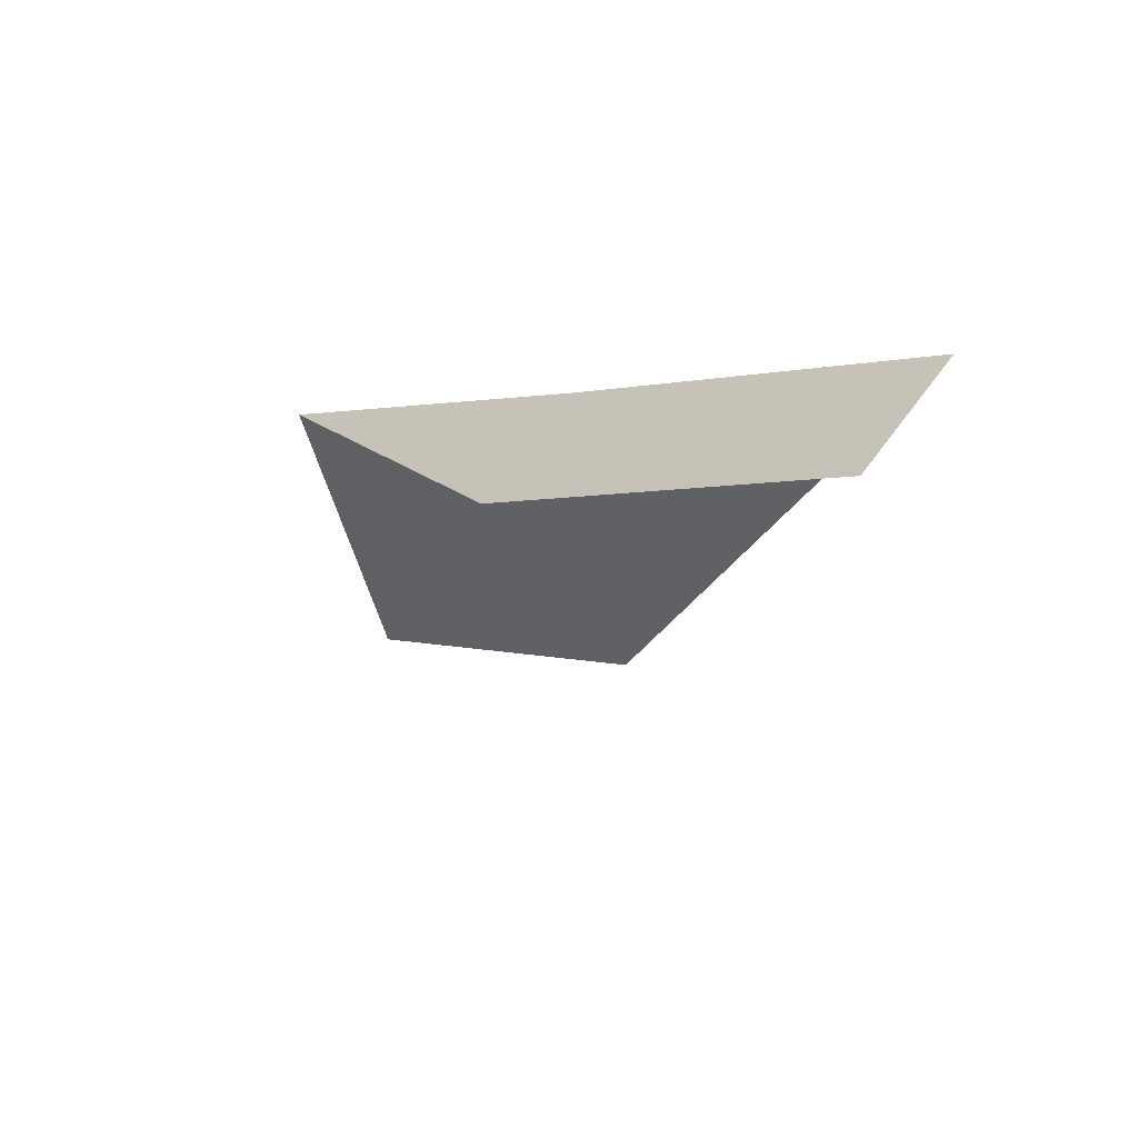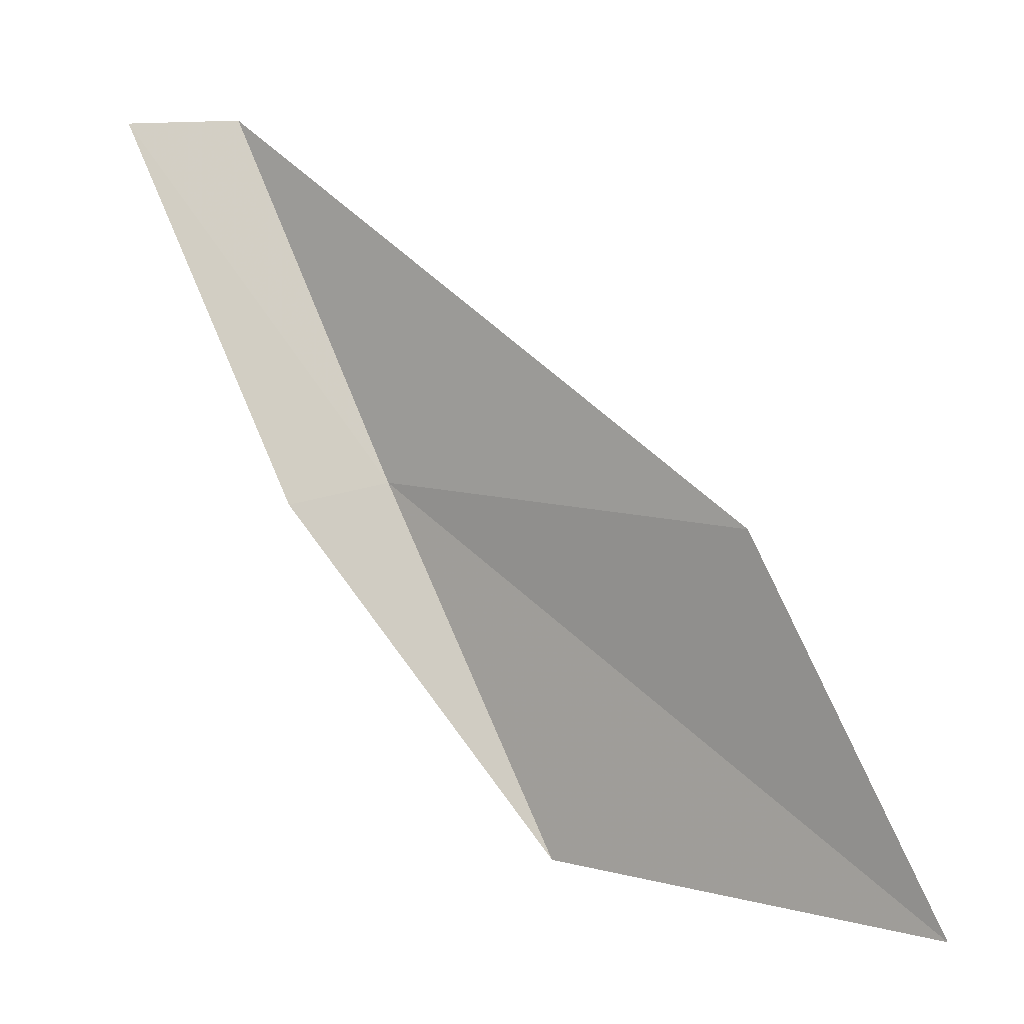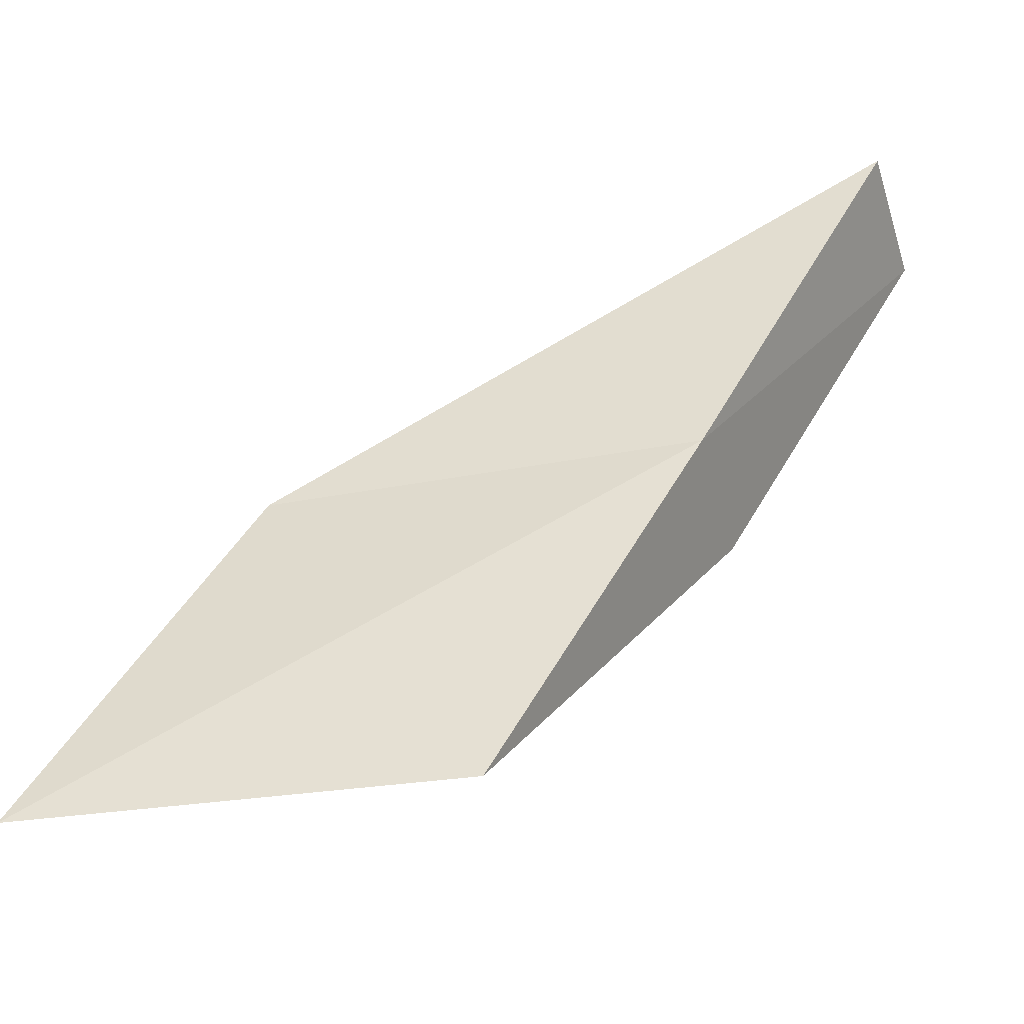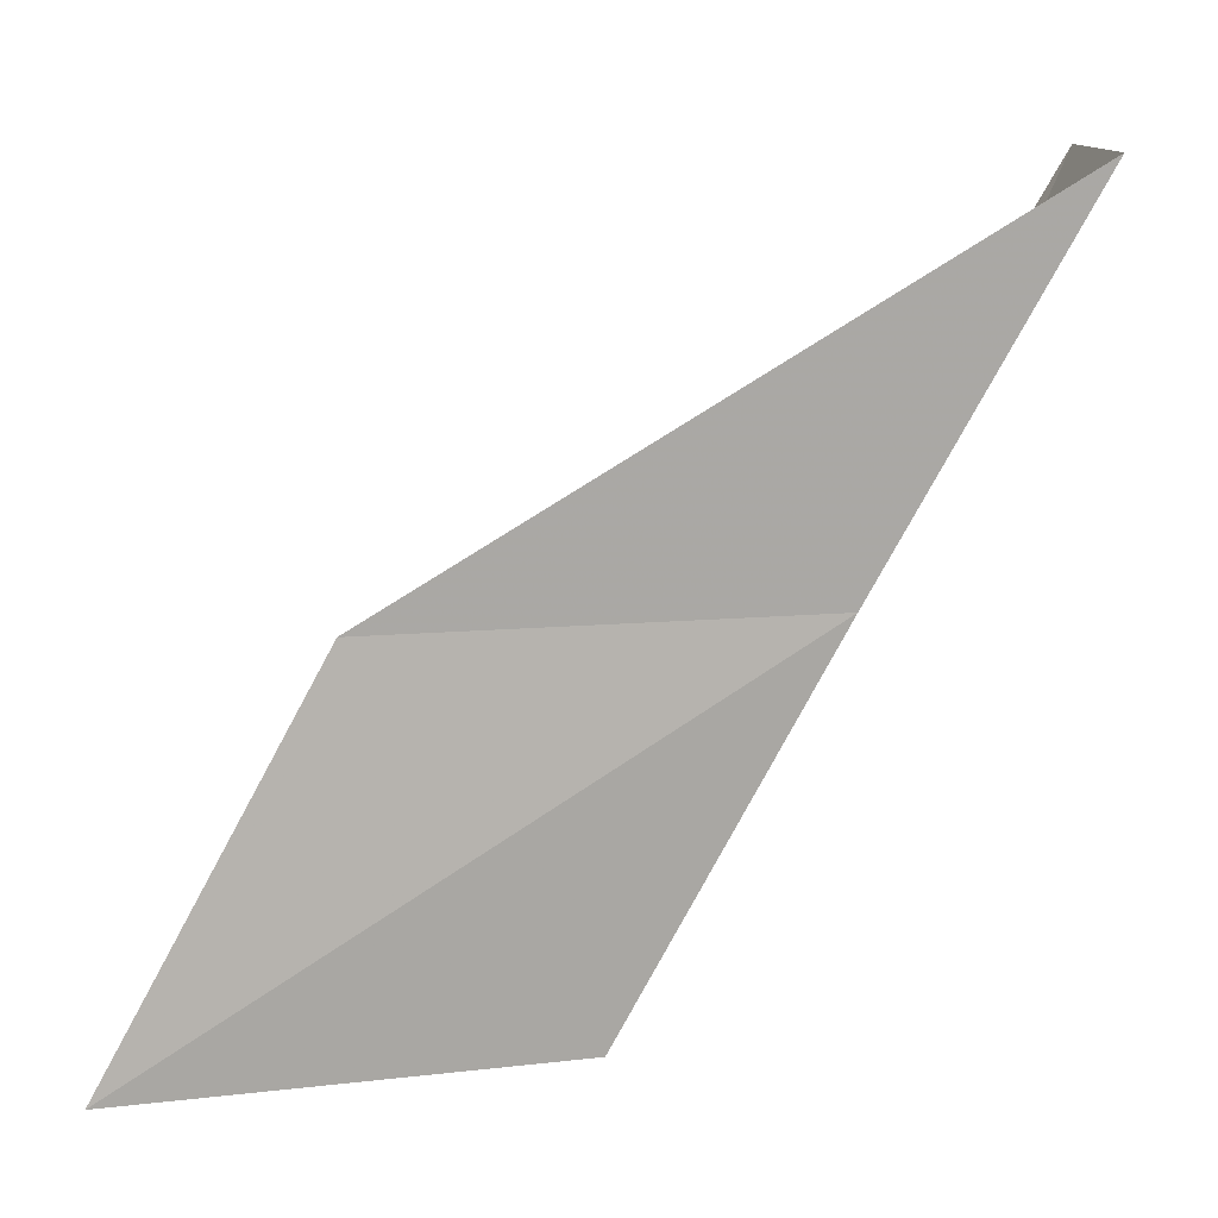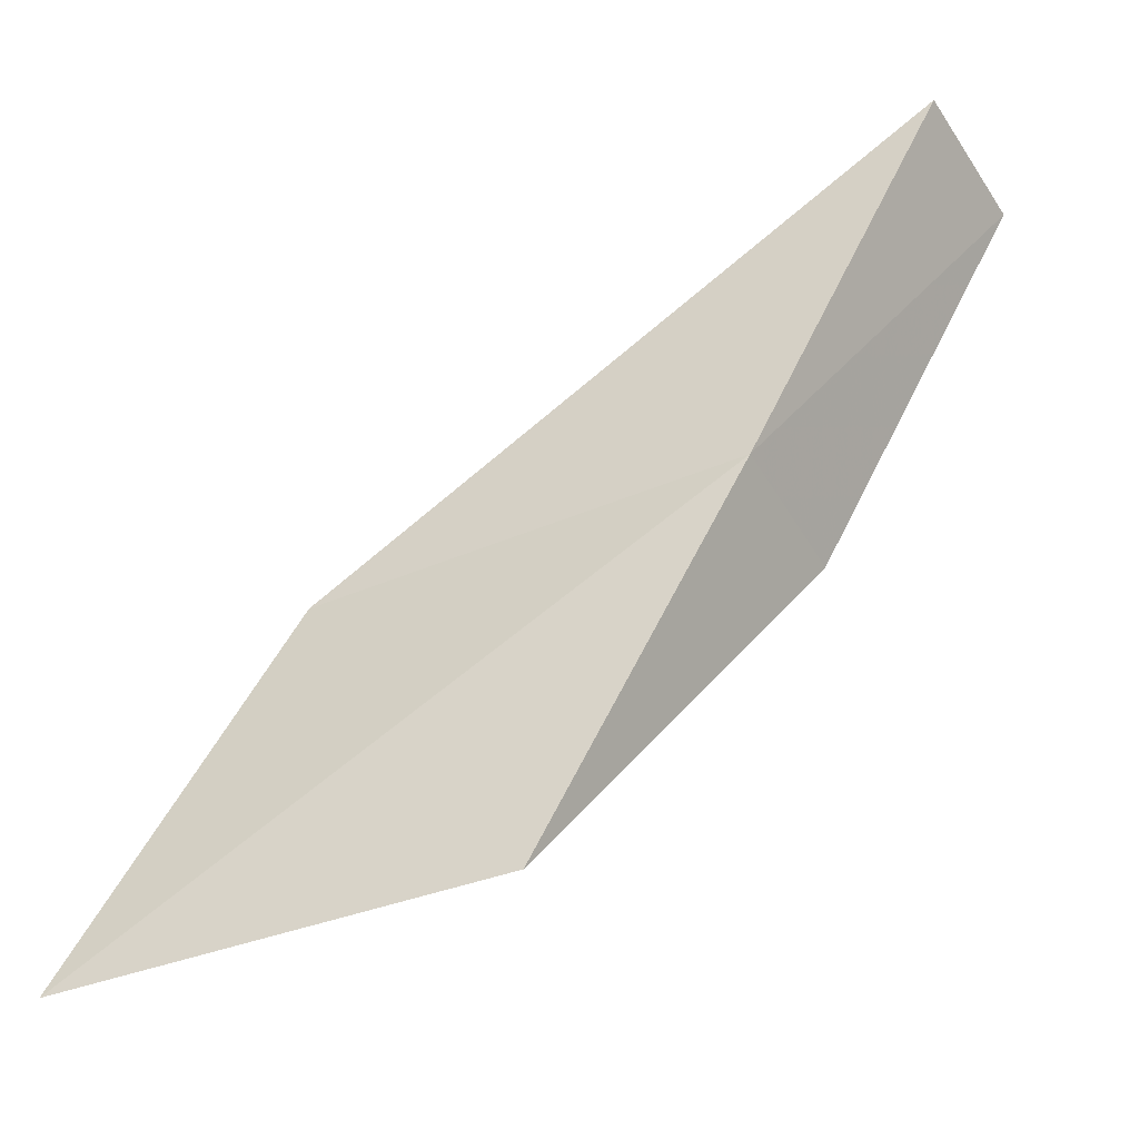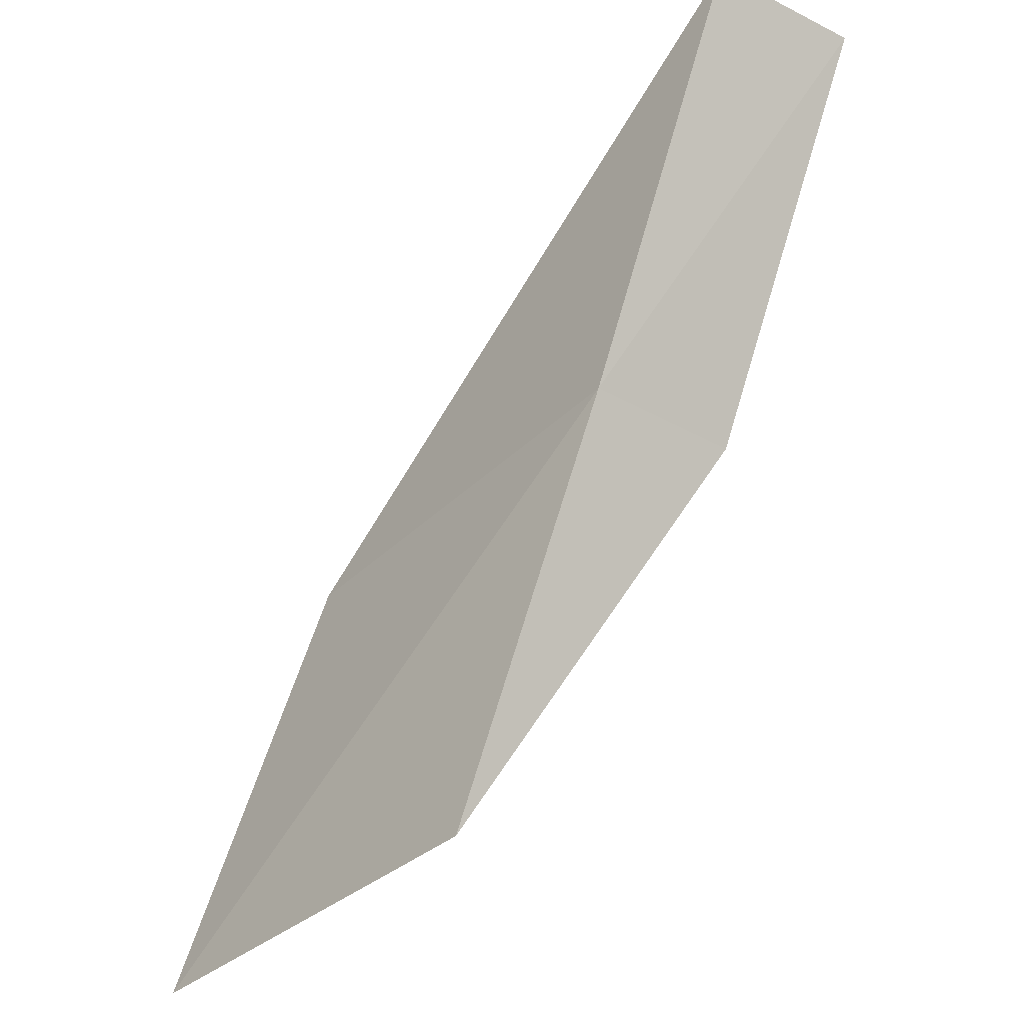
<metadata>
{"format":"obj","ext":"obj","renderer":"f3d","projection":"perspective","resolution":1024,"background":"white","views":[{"elev":40.9,"azim":-56.8,"up":"+Y"},{"elev":11.2,"azim":-42.1,"up":"+Z"},{"elev":-45.8,"azim":115.0,"up":"+Z"},{"elev":12.3,"azim":91.1,"up":"+Z"},{"elev":-45.8,"azim":129.0,"up":"+Z"},{"elev":-36.9,"azim":154.5,"up":"+Z"}]}
</metadata>
<code>
v -21.37 -3.945 16
v -21.55 -2.821 18
v -20.84 -6.19 16
v -22.36 -2.927 18
v -22.18 -4.093 16
v -20.48 -7.272 14
v -21.13 -5.058 14
f 1 3 2
f 1 2 4
f 1 4 5
f 1 6 3
f 1 7 6
f 1 5 7

</code>
